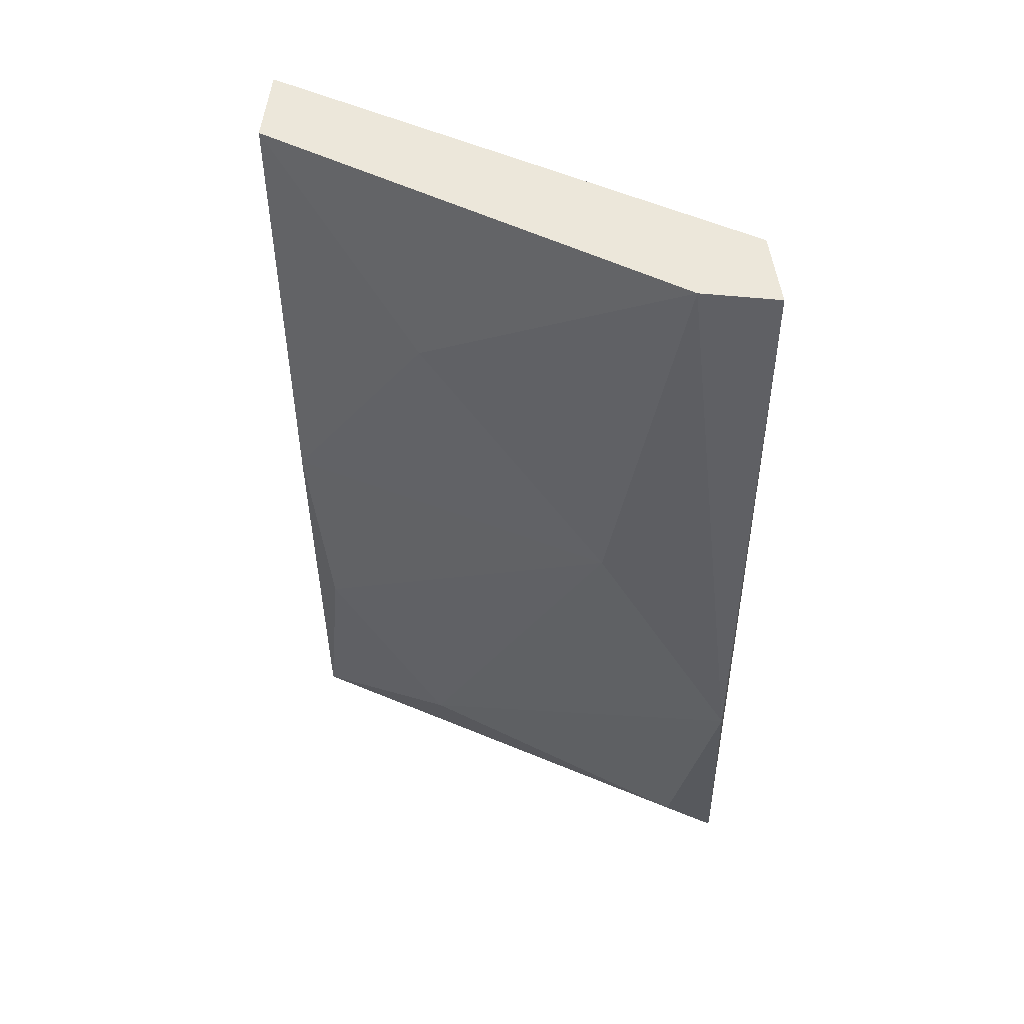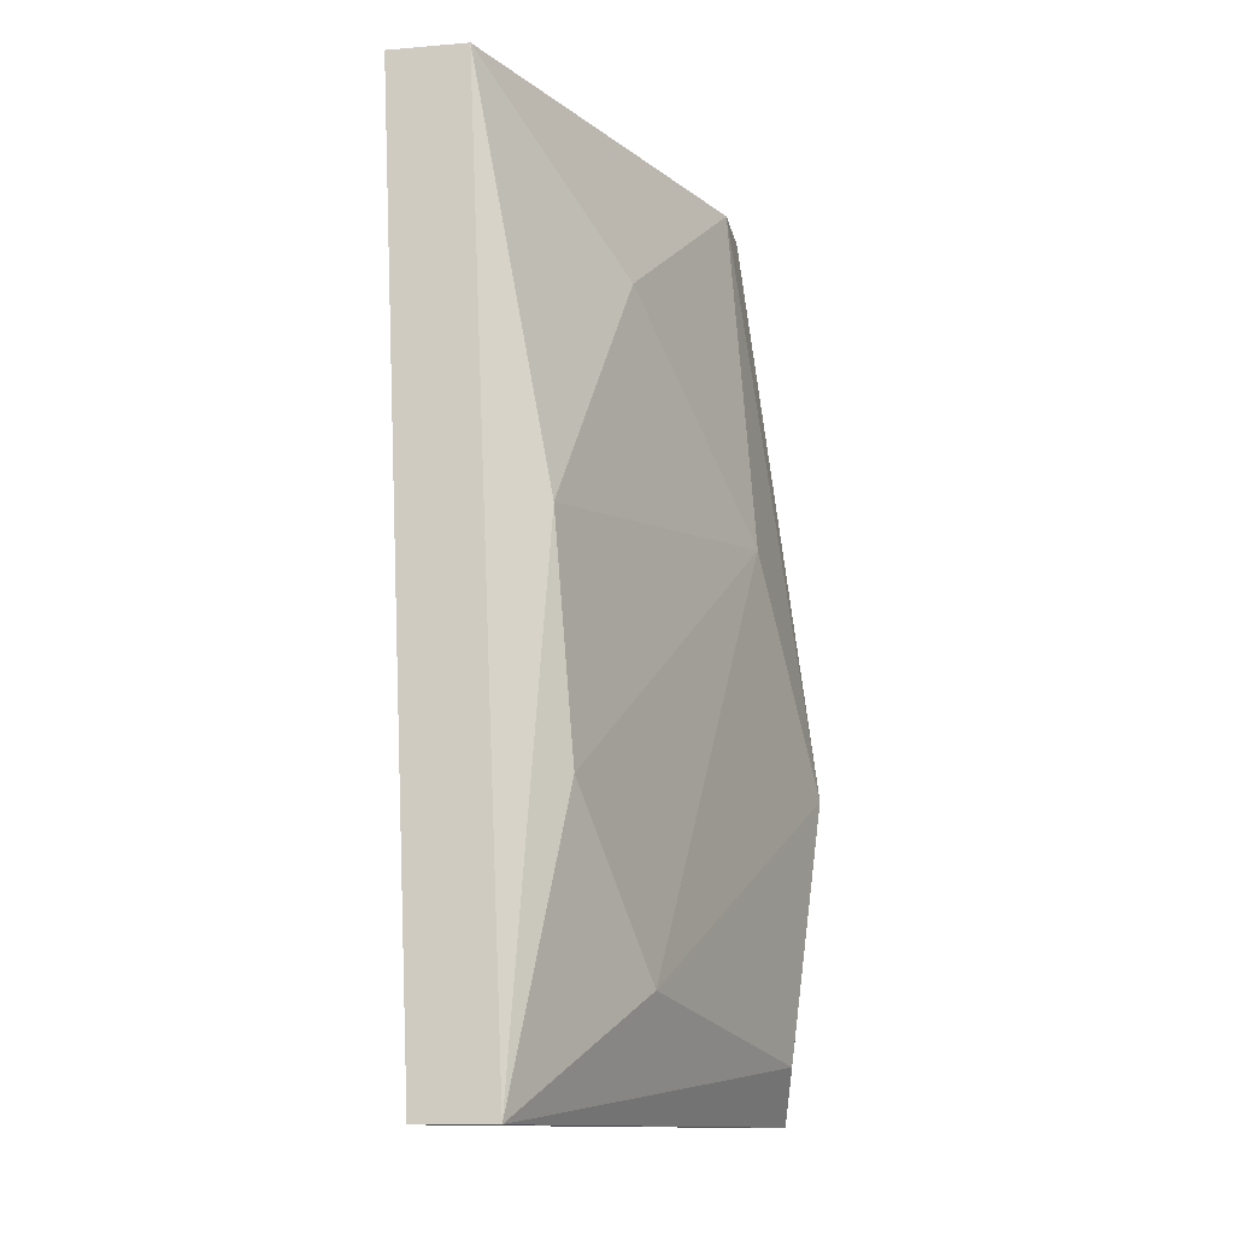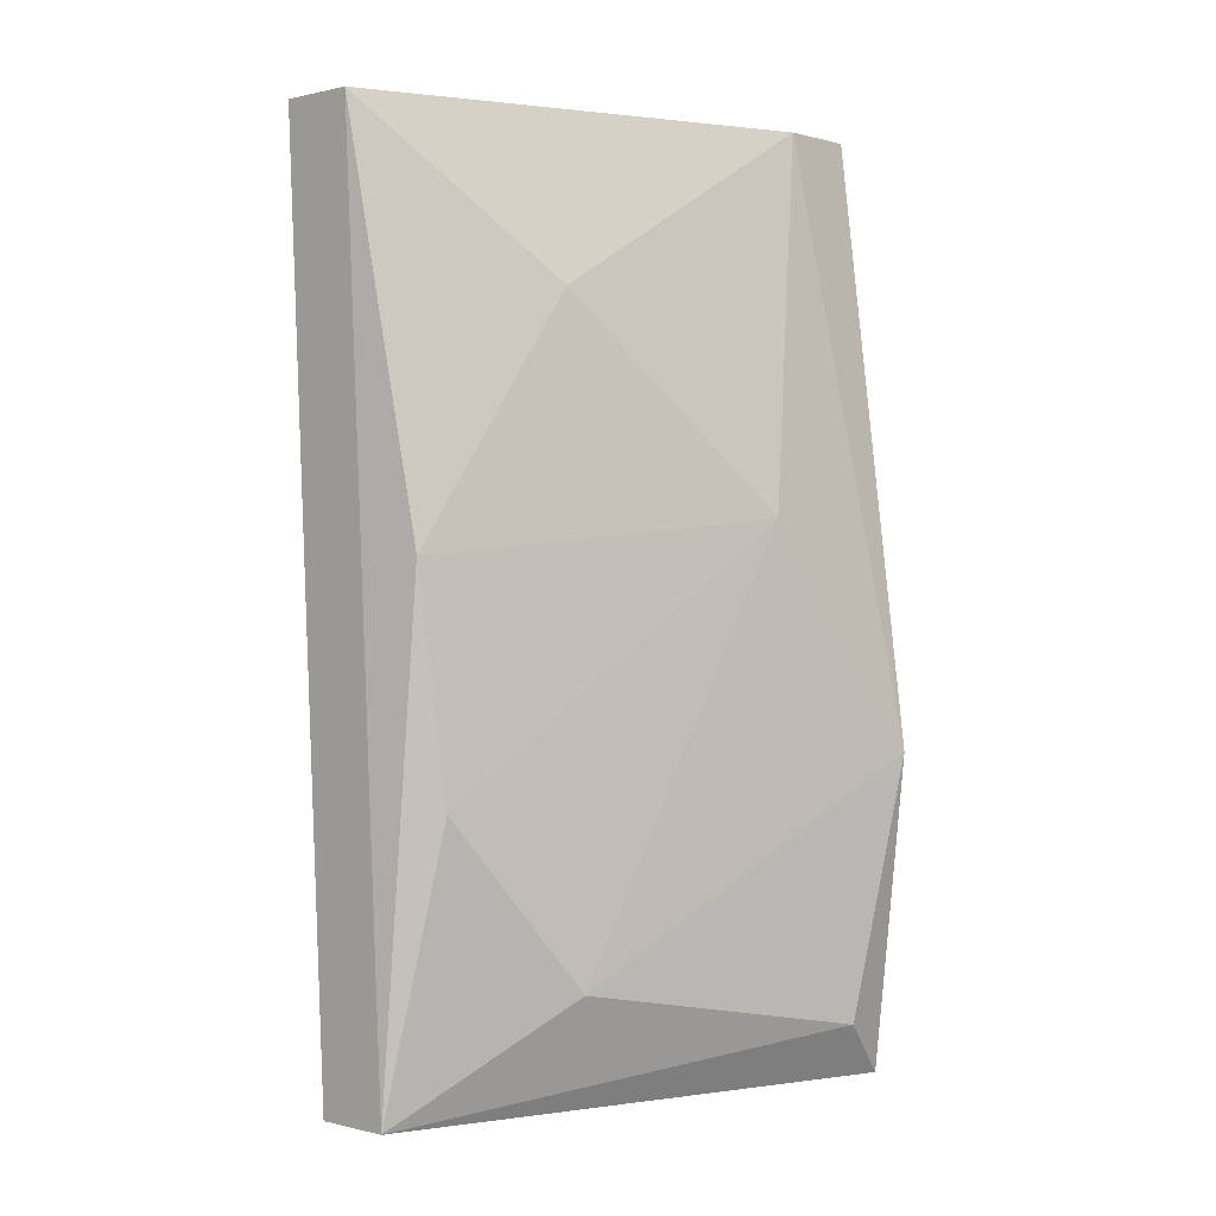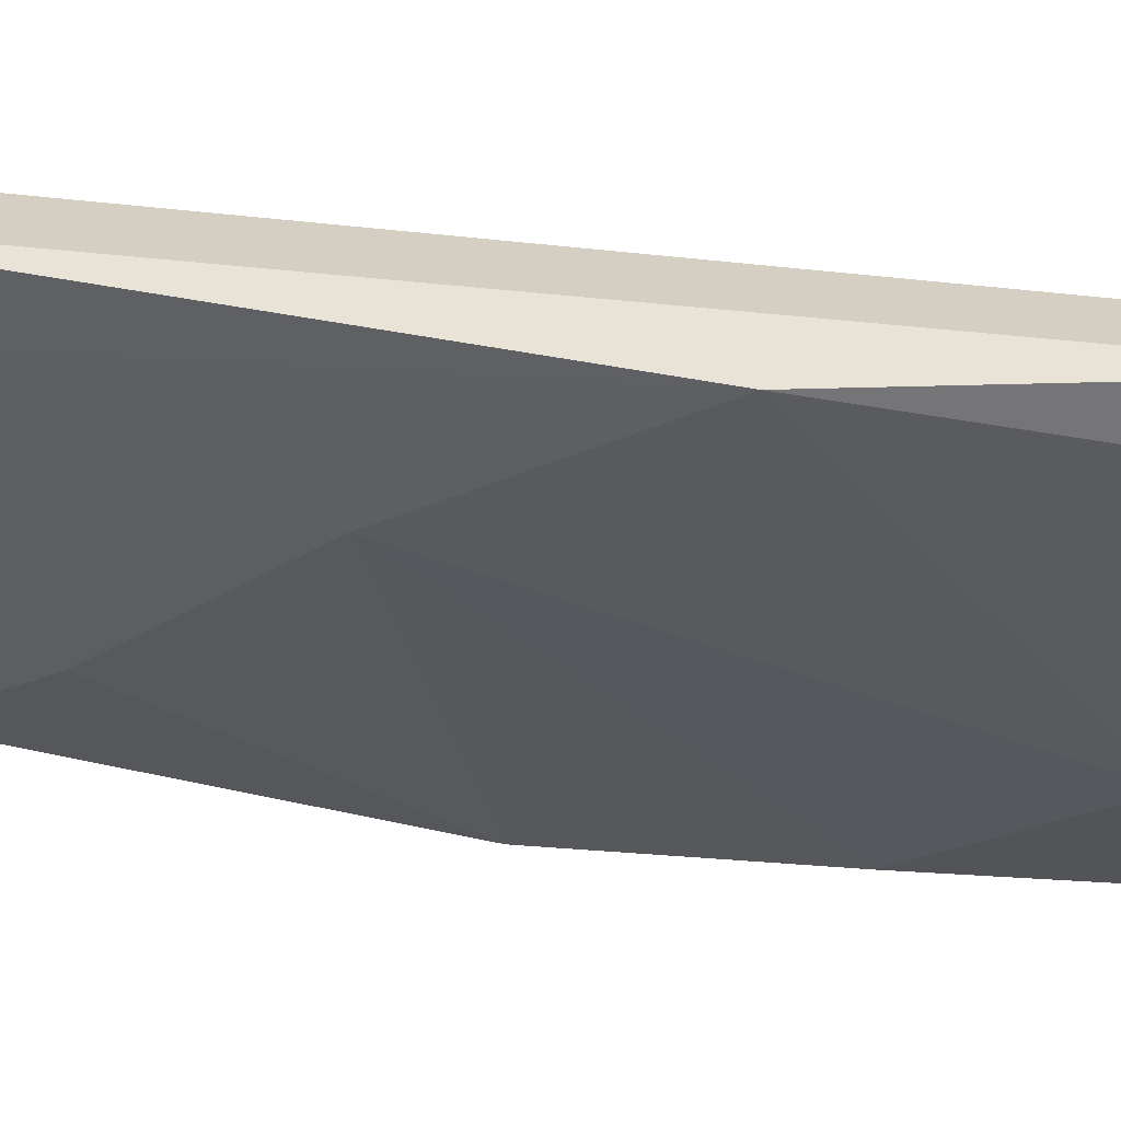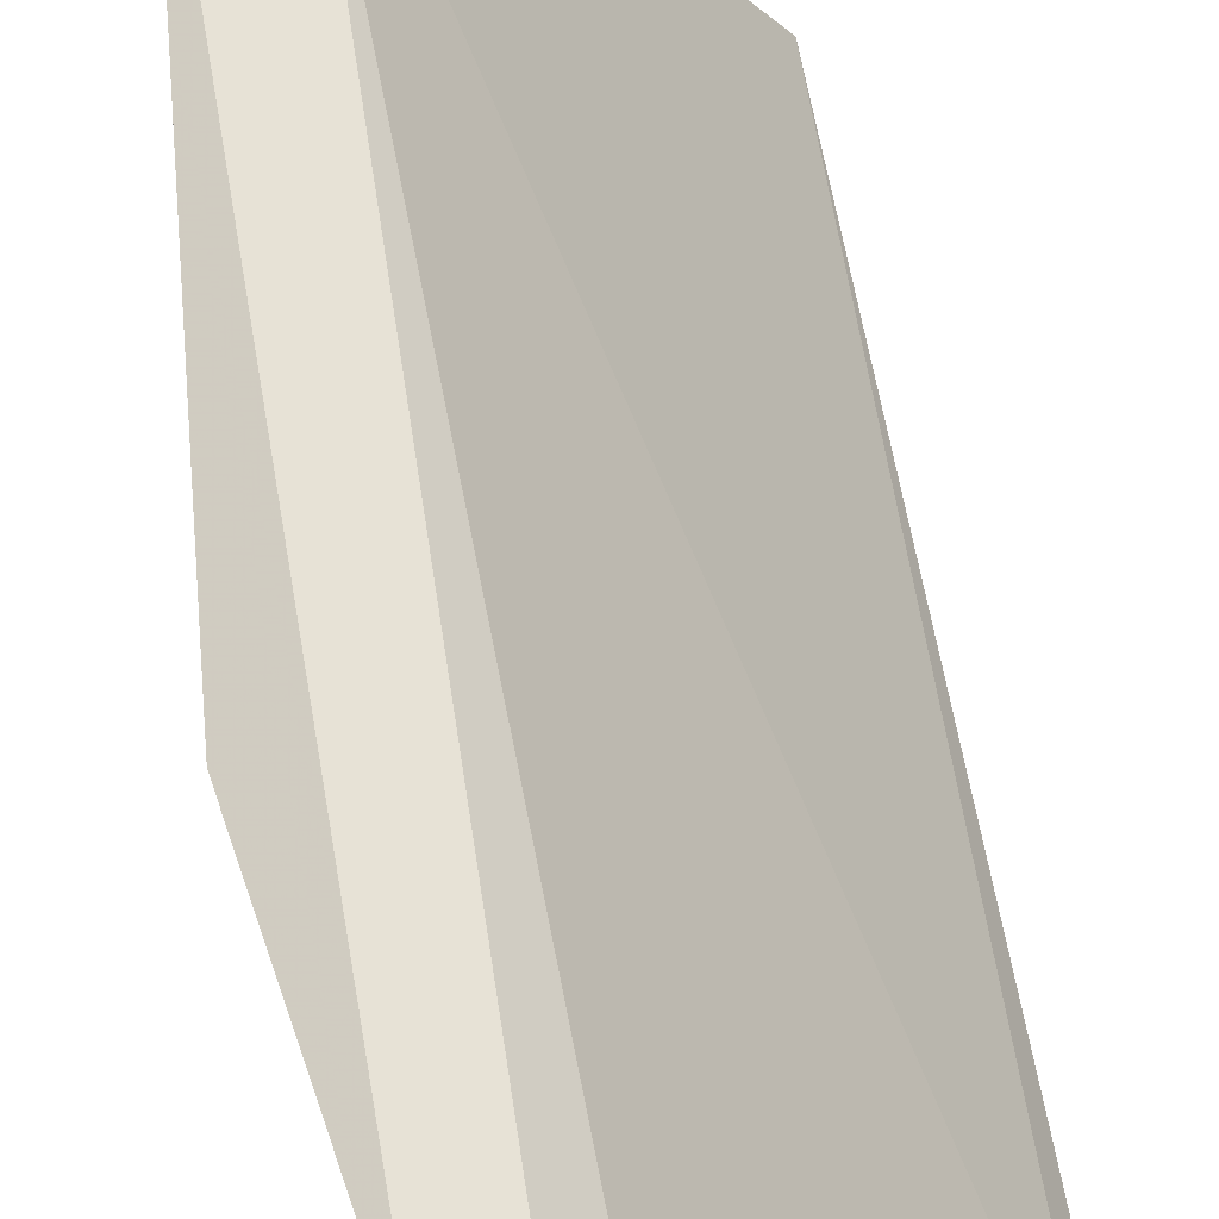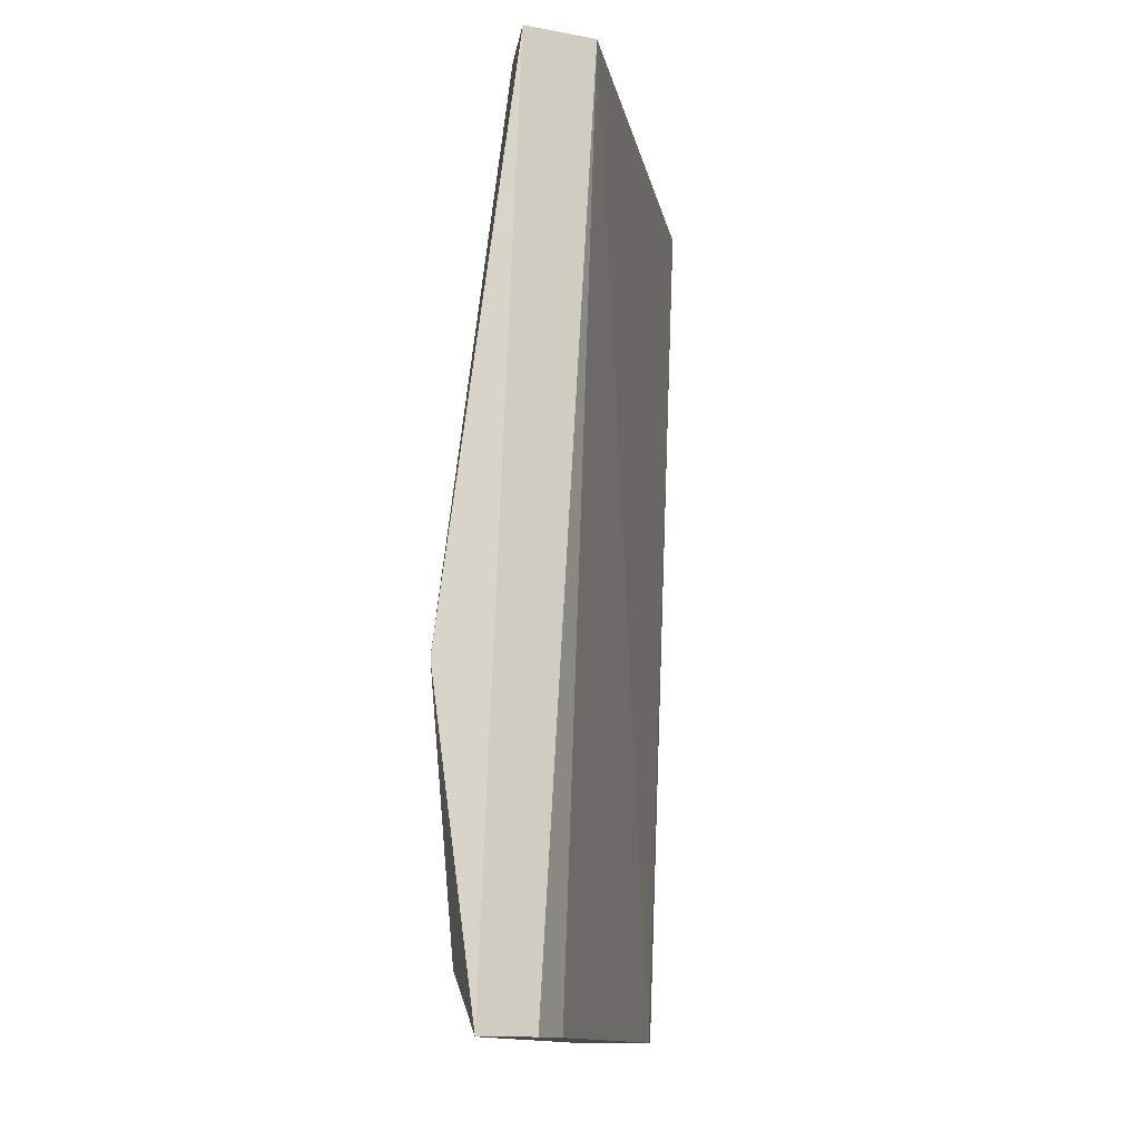
<metadata>
{"format":"obj","ext":"obj","renderer":"f3d","projection":"perspective","resolution":1024,"background":"white","views":[{"elev":53.2,"azim":-97.8,"up":"+Y"},{"elev":-12.7,"azim":176.7,"up":"+Y"},{"elev":0.5,"azim":-151.4,"up":"+Y"},{"elev":25.8,"azim":-78.8,"up":"+Z"},{"elev":63.4,"azim":-12.2,"up":"+Z"},{"elev":-13.0,"azim":-22.5,"up":"+Y"}]}
</metadata>
<code>
v -0.07381 -0.04574 0.01352
v -0.07711 -0.02701 0.02619
v -0.07931 -0.02701 0.02619
v -0.07876 -0.05401 0.02619
v -0.06884 -0.02701 0.01352
v -0.06995 -0.05401 0.01352
v -0.08042 -0.05235 0.02454
v -0.07546 -0.03197 0.01683
v -0.08152 -0.04464 0.02564
v -0.07105 -0.02701 0.01297
v -0.07215 -0.05401 0.01297
v -0.07931 -0.03803 0.02179
v -0.0705 -0.05401 0.01463
v -0.07601 -0.0507 0.01683
v -0.07876 -0.02701 0.02399
v -0.07766 -0.05401 0.02509
v -0.07326 -0.03913 0.01297
v -0.08042 -0.05401 0.02619
f 4 13 16
f 12 9 15
f 2 4 16
f 8 12 15
f 13 2 16
f 11 4 18
f 8 10 17
f 4 3 18
f 10 11 17
f 1 12 17
f 12 8 17
f 3 9 18
f 9 7 18
f 10 8 15
f 11 1 17
f 3 10 15
f 4 6 13
f 9 12 14
f 9 3 15
f 7 11 18
f 2 3 4
f 3 5 10
f 5 6 10
f 6 4 11
f 3 2 5
f 5 2 13
f 6 5 13
f 7 9 14
f 1 11 14
f 11 7 14
f 12 1 14
f 10 6 11

</code>
